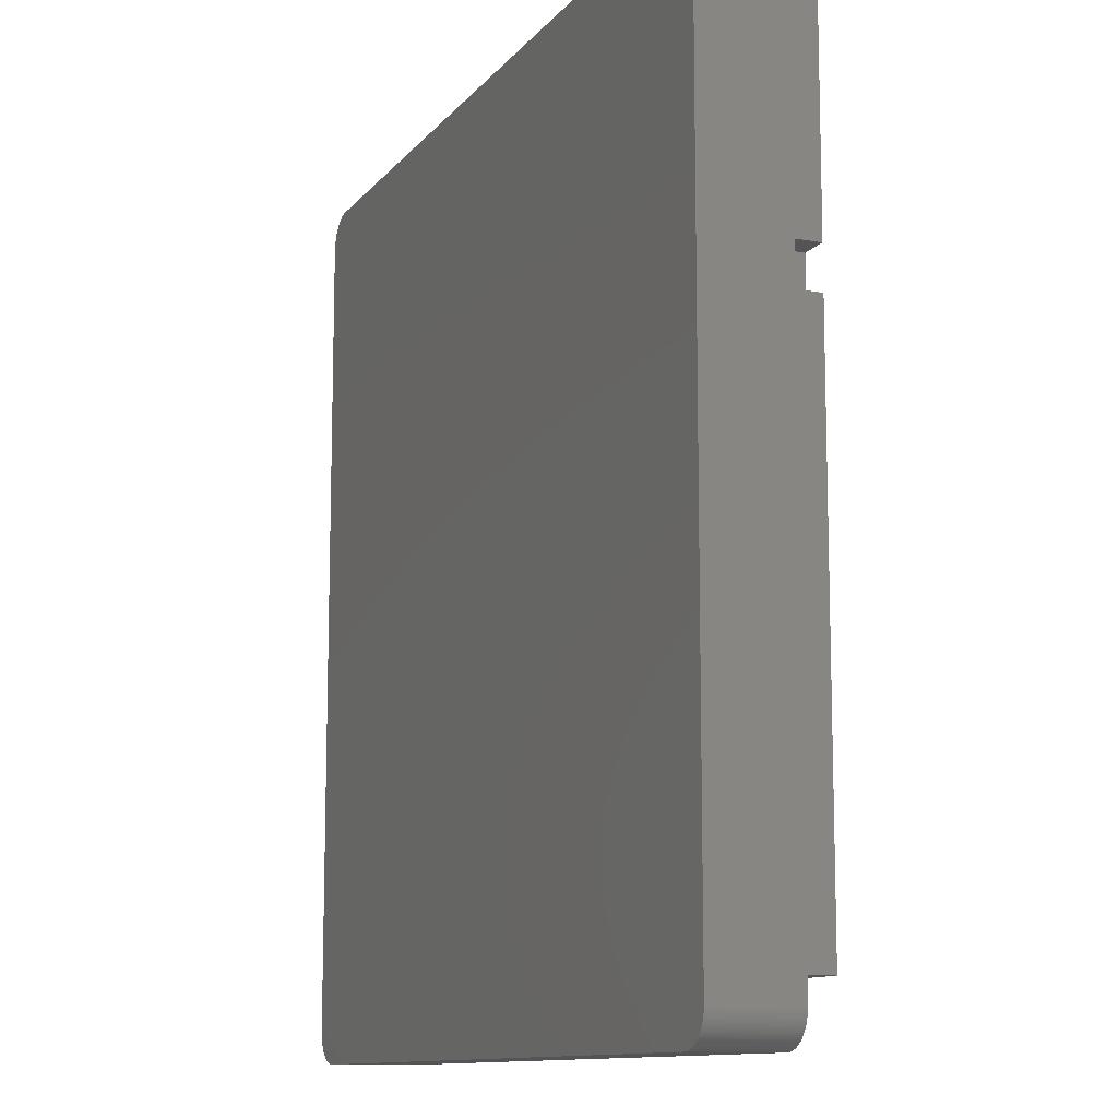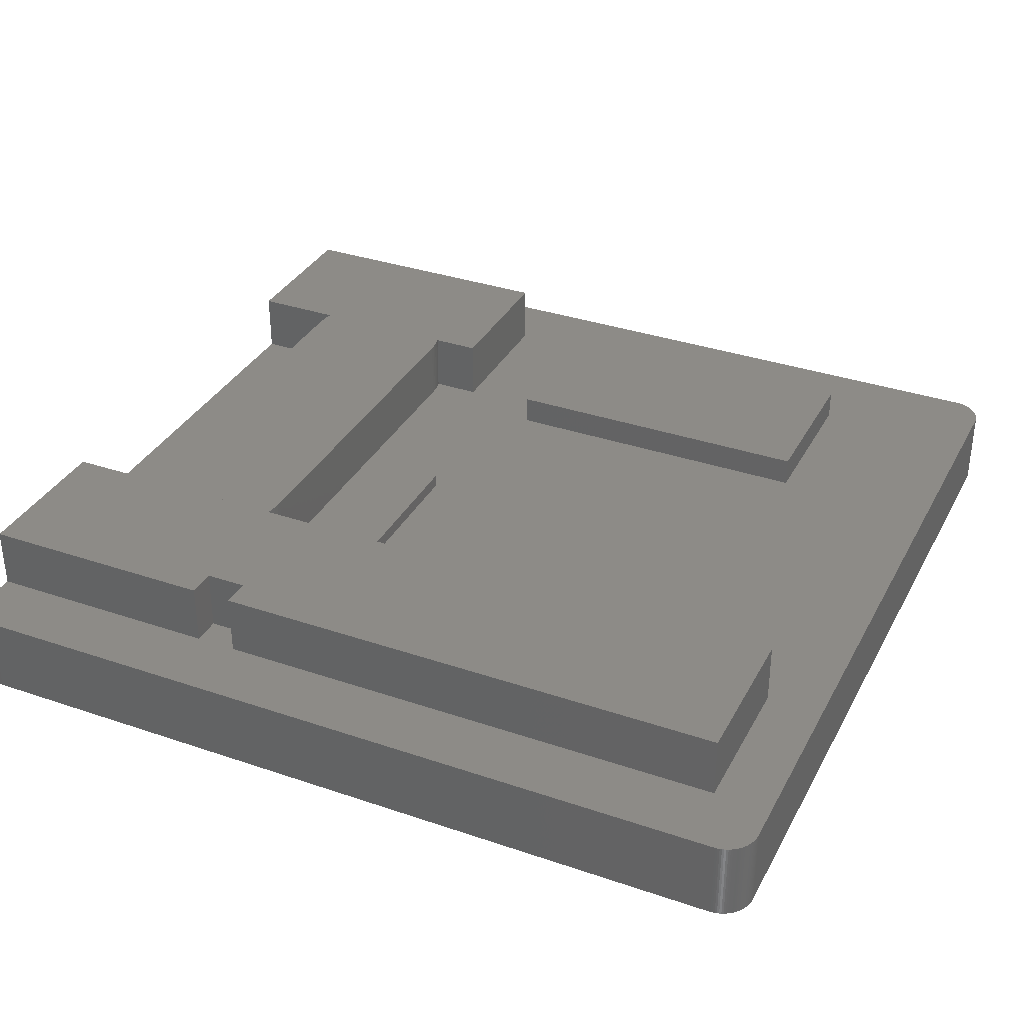
<metadata>
{"format":"stl","ext":"stl","renderer":"f3d","projection":"perspective","resolution":1024,"background":"white","views":[{"elev":-11.3,"azim":-112.9,"up":"+Y"},{"elev":34.4,"azim":-65.3,"up":"+Z"}]}
</metadata>
<code>
# stl→obj: 378 verts, 744 faces
v -1.874 0.003947 -5
v -1.749 0.01577 -2.142e-16
v -1.874 0.003947 -2.295e-16
v -1.749 0.01577 -5
v -13.75 53 -1.684e-15
v -13.82 47.6 -1.692e-15
v -13.75 47.58 -1.684e-15
v -14.11 47.67 -1.728e-15
v -14.4 47.71 -1.764e-15
v -14.7 47.74 -1.8e-15
v -15 47.75 -1.837e-15
v -37.6 47.75 -4.605e-15
v -50.6 53 -6.197e-15
v -37.9 47.74 -4.641e-15
v -38.2 47.71 -4.677e-15
v -42.31 43.6 -5.182e-15
v -52.6 51 -6.441e-15
v -42.34 43.3 -5.185e-15
v -42.27 43.89 -5.176e-15
v -42.2 44.18 -5.168e-15
v -42.12 44.47 -5.158e-15
v -42.02 44.75 -5.145e-15
v -41.9 45.02 -5.131e-15
v -41.76 45.29 -5.114e-15
v -41.61 45.55 -5.096e-15
v -41.44 45.79 -5.075e-15
v -41.26 46.03 -5.053e-15
v -41.06 46.25 -5.029e-15
v -40.85 46.46 -5.003e-15
v -40.63 46.66 -4.975e-15
v -40.39 46.84 -4.946e-15
v -40.15 47.01 -4.916e-15
v -39.89 47.16 -4.885e-15
v -39.62 47.3 -4.852e-15
v -39.35 47.42 -4.819e-15
v -39.07 47.52 -4.784e-15
v -38.78 47.6 -4.749e-15
v -38.49 47.67 -4.714e-15
v -13.75 38.42 -1.684e-15
v -13.82 38.4 -1.692e-15
v -13.75 35.5 -1.684e-15
v -2 53 -2.449e-16
v -7.629e-07 51 -9.343e-23
v -0.003947 51.13 -4.834e-19
v -4.25 35.5 -5.205e-16
v -7.629e-07 2 -9.343e-23
v -0.01577 51.25 -1.931e-18
v -0.03543 51.37 -4.338e-18
v -2 0 -2.449e-16
v -0.06283 51.5 -7.695e-18
v -0.003947 1.874 -4.834e-19
v -0.09789 51.62 -1.199e-17
v -0.01577 1.749 -1.931e-18
v -0.1404 51.74 -1.72e-17
v -0.03543 1.625 -4.338e-18
v -0.1903 51.85 -2.331e-17
v -0.06283 1.503 -7.695e-18
v -0.2474 51.96 -3.03e-17
v -0.09789 1.382 -1.199e-17
v -0.3113 52.07 -3.813e-17
v -0.1404 1.264 -1.72e-17
v -0.382 52.18 -4.678e-17
v -0.1903 1.148 -2.331e-17
v -0.459 52.27 -5.621e-17
v -0.2474 1.036 -3.03e-17
v -0.5421 52.37 -6.638e-17
v -0.3113 0.9283 -3.813e-17
v -0.6309 52.46 -7.726e-17
v -0.382 0.8244 -4.678e-17
v -0.7252 52.54 -8.88e-17
v -0.459 0.7252 -5.621e-17
v -0.5421 0.6309 -6.638e-17
v -0.8244 52.62 -1.01e-16
v -0.6309 0.5421 -7.726e-17
v -0.9283 52.69 -1.137e-16
v -0.7252 0.459 -8.88e-17
v -1.036 52.75 -1.269e-16
v -0.8244 0.382 -1.01e-16
v -1.148 52.81 -1.406e-16
v -0.9283 0.3113 -1.137e-16
v -1.264 52.86 -1.548e-16
v -1.036 0.2474 -1.269e-16
v -1.382 52.9 -1.692e-16
v -1.148 0.1903 -1.406e-16
v -1.503 52.94 -1.84e-16
v -1.264 0.1404 -1.548e-16
v -1.625 52.96 -1.99e-16
v -1.382 0.09789 -1.692e-16
v -1.749 52.98 -2.142e-16
v -1.503 0.06283 -1.84e-16
v -1.874 53 -2.295e-16
v -1.625 0.03543 -1.99e-16
v -4.25 53 -5.205e-16
v -14.11 38.33 -1.728e-15
v -14.4 38.29 -1.764e-15
v -14.7 38.26 -1.8e-15
v -15 38.25 -1.837e-15
v -37.6 38.25 -4.605e-15
v -50.6 0 -6.197e-15
v -52.6 2 -6.441e-15
v -37.9 38.26 -4.641e-15
v -38.2 38.29 -4.677e-15
v -38.49 38.33 -4.714e-15
v -38.78 38.4 -4.749e-15
v -39.07 38.48 -4.784e-15
v -39.35 38.58 -4.819e-15
v -39.62 38.7 -4.852e-15
v -39.89 38.84 -4.885e-15
v -40.15 38.99 -4.916e-15
v -40.39 39.16 -4.946e-15
v -40.63 39.34 -4.975e-15
v -40.85 39.54 -5.003e-15
v -41.06 39.75 -5.029e-15
v -42.35 43 -5.186e-15
v -42.34 42.7 -5.185e-15
v -42.31 42.4 -5.182e-15
v -42.27 42.11 -5.176e-15
v -42.2 41.82 -5.168e-15
v -42.12 41.53 -5.158e-15
v -42.02 41.25 -5.145e-15
v -41.9 40.98 -5.131e-15
v -41.76 40.71 -5.114e-15
v -41.61 40.45 -5.096e-15
v -41.26 39.97 -5.053e-15
v -41.44 40.21 -5.075e-15
v -50.73 53 -6.212e-15
v -50.85 52.98 -6.227e-15
v -50.97 52.96 -6.242e-15
v -50.73 0.003947 -6.212e-15
v -51.1 52.94 -6.257e-15
v -50.85 0.01577 -6.227e-15
v -51.22 52.9 -6.272e-15
v -50.97 0.03543 -6.242e-15
v -51.34 52.86 -6.287e-15
v -51.1 0.06283 -6.257e-15
v -51.45 52.81 -6.301e-15
v -51.22 0.09789 -6.272e-15
v -51.56 52.75 -6.315e-15
v -51.34 0.1404 -6.287e-15
v -51.67 52.69 -6.328e-15
v -51.45 0.1903 -6.301e-15
v -51.78 52.62 -6.34e-15
v -51.56 0.2474 -6.315e-15
v -51.87 52.54 -6.353e-15
v -51.67 0.3113 -6.328e-15
v -51.97 52.46 -6.364e-15
v -51.78 0.382 -6.34e-15
v -52.06 52.37 -6.375e-15
v -51.87 0.459 -6.353e-15
v -52.14 52.27 -6.385e-15
v -51.97 0.5421 -6.364e-15
v -52.22 52.18 -6.395e-15
v -52.06 0.6309 -6.375e-15
v -52.29 52.07 -6.403e-15
v -52.14 0.7252 -6.385e-15
v -52.35 51.96 -6.411e-15
v -52.22 0.8244 -6.395e-15
v -52.41 51.85 -6.418e-15
v -52.29 0.9283 -6.403e-15
v -52.46 51.74 -6.424e-15
v -52.35 1.036 -6.411e-15
v -52.5 51.62 -6.429e-15
v -52.41 1.148 -6.418e-15
v -52.54 51.5 -6.434e-15
v -52.46 1.264 -6.424e-15
v -52.56 51.37 -6.437e-15
v -52.5 1.382 -6.429e-15
v -52.58 51.25 -6.439e-15
v -52.54 1.503 -6.434e-15
v -52.6 51.13 -6.441e-15
v -52.56 1.625 -6.437e-15
v -52.58 1.749 -6.439e-15
v -52.6 1.874 -6.441e-15
v -0.003947 1.874 -5
v -0.01577 1.749 -5
v -0.03543 1.625 -5
v -0.459 0.7252 -5
v -0.5421 0.6309 -5
v -0.382 0.8244 -5
v -0.1903 1.148 -5
v -0.2474 1.036 -5
v -0.3113 0.9283 -5
v -7.629e-07 2 -5
v -2 0 -5
v -7.629e-07 51 -5
v -2 53 -5
v -0.003947 51.13 -5
v -0.06283 1.503 -5
v -0.01577 51.25 -5
v -0.09789 1.382 -5
v -0.03543 51.37 -5
v -0.1404 1.264 -5
v -0.06283 51.5 -5
v -0.09789 51.62 -5
v -0.1404 51.74 -5
v -0.1903 51.85 -5
v -0.2474 51.96 -5
v -0.3113 52.07 -5
v -0.382 52.18 -5
v -0.6309 0.5421 -5
v -0.459 52.27 -5
v -0.7252 0.459 -5
v -0.5421 52.37 -5
v -0.8244 0.382 -5
v -0.6309 52.46 -5
v -0.9283 0.3113 -5
v -0.7252 52.54 -5
v -1.036 0.2474 -5
v -0.8244 52.62 -5
v -1.148 0.1903 -5
v -0.9283 52.69 -5
v -1.264 0.1404 -5
v -1.036 52.75 -5
v -1.382 0.09789 -5
v -1.148 52.81 -5
v -1.503 0.06283 -5
v -1.264 52.86 -5
v -1.625 0.03543 -5
v -1.382 52.9 -5
v -1.503 52.94 -5
v -1.625 52.96 -5
v -1.749 52.98 -5
v -1.874 53 -5
v -50.6 0 -5
v -50.6 53 -5
v -52.6 2 -5
v -50.73 0.003947 -5
v -50.85 0.01577 -5
v -52.6 51 -5
v -50.97 0.03543 -5
v -50.73 53 -5
v -51.1 0.06283 -5
v -50.85 52.98 -5
v -51.22 0.09789 -5
v -50.97 52.96 -5
v -51.34 0.1404 -5
v -51.1 52.94 -5
v -51.45 0.1903 -5
v -51.22 52.9 -5
v -51.56 0.2474 -5
v -51.34 52.86 -5
v -51.67 0.3113 -5
v -51.45 52.81 -5
v -51.78 0.382 -5
v -51.56 52.75 -5
v -51.87 0.459 -5
v -51.67 52.69 -5
v -51.97 0.5421 -5
v -51.78 52.62 -5
v -52.06 0.6309 -5
v -51.87 52.54 -5
v -52.14 0.7252 -5
v -51.97 52.46 -5
v -52.22 0.8244 -5
v -52.06 52.37 -5
v -52.29 0.9283 -5
v -52.14 52.27 -5
v -52.35 1.036 -5
v -52.22 52.18 -5
v -52.41 1.148 -5
v -52.29 52.07 -5
v -52.46 1.264 -5
v -52.35 51.96 -5
v -52.5 1.382 -5
v -52.41 51.85 -5
v -52.54 1.503 -5
v -52.46 51.74 -5
v -52.56 1.625 -5
v -52.5 51.62 -5
v -52.58 1.749 -5
v -52.54 51.5 -5
v -52.6 1.874 -5
v -52.56 51.37 -5
v -52.58 51.25 -5
v -52.6 51.13 -5
v -13.75 53 3.8
v -4.25 53 3.8
v -38.85 53 3.8
v -38.85 47.58 3.8
v -38.85 53 7.629e-07
v -38.85 38.42 3.8
v -38.85 3.5 3.8
v -38.85 38.42 7.629e-07
v -38.85 3.5 7.629e-07
v -38.85 47.58 7.629e-07
v -46.6 35.75 7.629e-07
v -39.07 38.48 7.629e-07
v -39.35 38.58 7.629e-07
v -39.62 38.7 7.629e-07
v -39.89 38.84 7.629e-07
v -40.15 38.99 7.629e-07
v -40.39 39.16 7.629e-07
v -40.63 39.34 7.629e-07
v -40.85 39.54 7.629e-07
v -46.6 38.25 7.629e-07
v -41.06 39.75 7.629e-07
v -41.26 39.97 7.629e-07
v -41.44 40.21 7.629e-07
v -41.61 40.45 7.629e-07
v -41.76 40.71 7.629e-07
v -41.9 40.98 7.629e-07
v -42.02 41.25 7.629e-07
v -42.12 41.53 7.629e-07
v -42.2 41.82 7.629e-07
v -42.27 42.11 7.629e-07
v -42.31 42.4 7.629e-07
v -42.34 42.7 7.629e-07
v -48.35 3.5 7.629e-07
v -48.35 35.75 7.629e-07
v -39.07 47.52 7.629e-07
v -39.35 47.42 7.629e-07
v -39.62 47.3 7.629e-07
v -39.89 47.16 7.629e-07
v -40.15 47.01 7.629e-07
v -40.39 46.84 7.629e-07
v -48.35 53 7.629e-07
v -40.63 46.66 7.629e-07
v -40.85 46.46 7.629e-07
v -41.06 46.25 7.629e-07
v -41.26 46.03 7.629e-07
v -41.44 45.79 7.629e-07
v -41.61 45.55 7.629e-07
v -41.76 45.29 7.629e-07
v -41.9 45.02 7.629e-07
v -42.02 44.75 7.629e-07
v -42.35 43 7.629e-07
v -42.34 43.3 7.629e-07
v -48.35 38.25 7.629e-07
v -42.31 43.6 7.629e-07
v -42.27 43.89 7.629e-07
v -42.2 44.18 7.629e-07
v -42.12 44.47 7.629e-07
v -48.35 35.75 3.8
v -48.35 3.5 3.8
v -48.35 53 3.8
v -48.35 38.25 3.8
v -46.6 35.75 3.8
v -46.6 38.25 3.8
v -4.25 35.5 3.8
v -13.75 38.42 3.8
v -13.75 35.5 3.8
v -13.75 47.58 3.8
v -14.11 47.67 3.8
v -13.82 47.6 3.8
v -14.11 38.33 3.8
v -13.82 38.4 3.8
v -14.4 47.71 3.8
v -14.4 38.29 3.8
v -14.7 47.74 3.8
v -14.7 38.26 3.8
v -15 47.75 3.8
v -15 38.25 3.8
v -37.6 47.75 3.8
v -37.6 38.25 3.8
v -37.9 47.74 3.8
v -37.9 38.26 3.8
v -38.2 47.71 3.8
v -38.2 38.29 3.8
v -38.49 47.67 3.8
v -38.49 38.33 3.8
v -38.78 47.6 3.8
v -38.78 38.4 3.8
v -26.55 32.25 1
v -26.55 36.25 0.2
v -26.55 36.25 1
v -26.55 32.25 0.2
v -35.85 32.25 0.2
v -35.85 36.25 0.2
v -35.85 36.25 1
v -35.85 32.25 1
v -6 10 2
v -6 30 0.2
v -6 30 2
v -6 10 0.2
v -16 10 0.2
v -16 30 0.2
v -16 30 2
v -16 10 2
f 1 2 3
f 2 1 4
f 5 6 7
f 5 8 6
f 5 9 8
f 5 10 9
f 5 11 10
f 5 12 11
f 13 12 5
f 12 13 14
f 14 13 15
f 16 17 18
f 19 17 16
f 20 17 19
f 21 17 20
f 22 17 21
f 23 17 22
f 17 23 13
f 24 13 23
f 25 13 24
f 26 13 25
f 27 13 26
f 28 13 27
f 29 13 28
f 30 13 29
f 31 13 30
f 32 13 31
f 33 13 32
f 34 13 33
f 35 13 34
f 36 13 35
f 37 13 36
f 38 13 37
f 15 13 38
f 39 40 41
f 42 43 44
f 43 45 46
f 42 44 47
f 41 46 45
f 42 47 48
f 49 46 41
f 42 48 50
f 46 49 51
f 42 50 52
f 51 49 53
f 42 52 54
f 53 49 55
f 42 54 56
f 55 49 57
f 42 56 58
f 57 49 59
f 42 58 60
f 59 49 61
f 42 60 62
f 61 49 63
f 42 62 64
f 63 49 65
f 42 64 66
f 65 49 67
f 42 66 68
f 67 49 69
f 42 68 70
f 71 49 72
f 42 70 73
f 72 49 74
f 42 73 75
f 74 49 76
f 42 75 77
f 76 49 78
f 42 77 79
f 78 49 80
f 42 79 81
f 80 49 82
f 42 81 83
f 82 49 84
f 42 83 85
f 84 49 86
f 42 85 87
f 86 49 88
f 42 87 89
f 88 49 90
f 42 89 91
f 90 49 92
f 43 42 93
f 92 49 2
f 43 93 45
f 2 49 3
f 69 49 71
f 94 41 40
f 95 41 94
f 96 41 95
f 97 41 96
f 98 41 97
f 99 41 98
f 100 98 101
f 100 101 102
f 100 102 103
f 100 103 104
f 100 104 105
f 100 105 106
f 100 106 107
f 100 107 108
f 100 108 109
f 100 109 110
f 100 110 111
f 100 111 112
f 100 112 113
f 18 17 114
f 114 17 115
f 115 17 116
f 116 17 117
f 117 17 118
f 118 17 119
f 119 17 120
f 120 17 121
f 121 17 122
f 122 17 123
f 41 99 49
f 100 113 124
f 100 124 125
f 100 123 17
f 17 13 126
f 123 100 125
f 17 126 127
f 98 100 99
f 17 127 128
f 99 100 129
f 17 128 130
f 129 100 131
f 17 130 132
f 131 100 133
f 17 132 134
f 133 100 135
f 17 134 136
f 135 100 137
f 17 136 138
f 137 100 139
f 17 138 140
f 139 100 141
f 17 140 142
f 141 100 143
f 17 142 144
f 143 100 145
f 17 144 146
f 145 100 147
f 17 146 148
f 147 100 149
f 17 148 150
f 149 100 151
f 17 150 152
f 151 100 153
f 17 152 154
f 153 100 155
f 17 154 156
f 155 100 157
f 17 156 158
f 157 100 159
f 17 158 160
f 159 100 161
f 17 160 162
f 161 100 163
f 17 162 164
f 163 100 165
f 17 164 166
f 165 100 167
f 17 166 168
f 167 100 169
f 17 168 170
f 169 100 171
f 171 100 172
f 172 100 173
f 53 174 51
f 174 53 175
f 55 175 53
f 175 55 176
f 72 177 71
f 177 72 178
f 71 179 69
f 179 71 177
f 65 180 63
f 180 65 181
f 69 182 67
f 182 69 179
f 51 183 46
f 183 51 174
f 184 183 174
f 183 184 185
f 184 174 175
f 186 185 184
f 184 175 176
f 185 186 187
f 184 176 188
f 187 186 189
f 184 188 190
f 189 186 191
f 184 190 192
f 191 186 193
f 184 192 180
f 193 186 194
f 184 180 181
f 194 186 195
f 184 181 182
f 195 186 196
f 184 182 179
f 196 186 197
f 184 179 177
f 197 186 198
f 184 177 178
f 198 186 199
f 184 178 200
f 199 186 201
f 184 200 202
f 201 186 203
f 184 202 204
f 203 186 205
f 184 204 206
f 205 186 207
f 184 206 208
f 207 186 209
f 184 208 210
f 209 186 211
f 184 210 212
f 211 186 213
f 184 212 214
f 213 186 215
f 184 214 216
f 215 186 217
f 184 216 218
f 217 186 219
f 184 218 4
f 219 186 220
f 184 4 1
f 220 186 221
f 221 186 222
f 222 186 223
f 224 186 184
f 224 225 186
f 226 224 227
f 224 226 225
f 226 227 228
f 229 225 226
f 226 228 230
f 225 229 231
f 226 230 232
f 231 229 233
f 226 232 234
f 233 229 235
f 226 234 236
f 235 229 237
f 226 236 238
f 237 229 239
f 226 238 240
f 239 229 241
f 226 240 242
f 241 229 243
f 226 242 244
f 243 229 245
f 226 244 246
f 245 229 247
f 226 246 248
f 247 229 249
f 226 248 250
f 249 229 251
f 226 250 252
f 251 229 253
f 226 252 254
f 253 229 255
f 226 254 256
f 255 229 257
f 226 256 258
f 257 229 259
f 226 258 260
f 259 229 261
f 226 260 262
f 261 229 263
f 226 262 264
f 263 229 265
f 226 264 266
f 265 229 267
f 226 266 268
f 267 229 269
f 226 268 270
f 269 229 271
f 226 270 272
f 271 229 273
f 273 229 274
f 274 229 275
f 202 74 76
f 74 202 200
f 216 88 90
f 88 216 214
f 208 80 82
f 80 208 206
f 57 176 55
f 176 57 188
f 63 192 61
f 192 63 180
f 74 178 72
f 178 74 200
f 67 181 65
f 181 67 182
f 184 3 49
f 3 184 1
f 210 82 84
f 82 210 208
f 214 86 88
f 86 214 212
f 206 78 80
f 78 206 204
f 61 190 59
f 190 61 192
f 59 188 57
f 188 59 190
f 218 90 92
f 90 218 216
f 4 92 2
f 92 4 218
f 212 84 86
f 84 212 210
f 204 76 78
f 76 204 202
f 223 42 91
f 42 223 186
f 64 203 66
f 203 64 201
f 213 79 77
f 79 213 215
f 52 195 54
f 195 52 194
f 220 87 85
f 87 220 221
f 47 191 48
f 191 47 189
f 60 199 62
f 199 60 198
f 62 201 64
f 201 62 199
f 48 193 50
f 193 48 191
f 44 189 47
f 189 44 187
f 209 75 73
f 75 209 211
f 211 77 75
f 77 211 213
f 205 70 68
f 70 205 207
f 222 91 89
f 91 222 223
f 58 198 60
f 198 58 197
f 56 197 58
f 197 56 196
f 54 196 56
f 196 54 195
f 207 73 70
f 73 207 209
f 219 85 83
f 85 219 220
f 217 83 81
f 83 217 219
f 50 194 52
f 194 50 193
f 43 187 44
f 187 43 185
f 66 205 68
f 205 66 203
f 215 81 79
f 81 215 217
f 221 89 87
f 89 221 222
f 232 133 135
f 133 232 230
f 256 161 258
f 161 256 159
f 270 173 272
f 173 270 172
f 227 99 129
f 99 227 224
f 230 131 133
f 131 230 228
f 234 135 137
f 135 234 232
f 244 145 147
f 145 244 242
f 248 149 151
f 149 248 246
f 242 143 145
f 143 242 240
f 238 139 141
f 139 238 236
f 250 155 252
f 155 250 153
f 254 159 256
f 159 254 157
f 258 163 260
f 163 258 161
f 262 167 264
f 167 262 165
f 266 171 268
f 171 266 169
f 272 100 226
f 100 272 173
f 228 129 131
f 129 228 227
f 236 137 139
f 137 236 234
f 246 147 149
f 147 246 244
f 250 151 153
f 151 250 248
f 240 141 143
f 141 240 238
f 252 157 254
f 157 252 155
f 260 165 262
f 165 260 163
f 264 169 266
f 169 264 167
f 268 172 270
f 172 268 171
f 255 146 253
f 146 255 148
f 267 158 265
f 158 267 160
f 231 127 126
f 127 231 233
f 274 166 273
f 166 274 168
f 275 168 274
f 168 275 170
f 259 150 257
f 150 259 152
f 263 154 261
f 154 263 156
f 265 156 263
f 156 265 158
f 235 130 128
f 130 235 237
f 233 128 127
f 128 233 235
f 249 144 142
f 144 249 251
f 247 142 140
f 142 247 249
f 273 164 271
f 164 273 166
f 271 162 269
f 162 271 164
f 269 160 267
f 160 269 162
f 257 148 255
f 148 257 150
f 261 152 259
f 152 261 154
f 225 126 13
f 126 225 231
f 237 132 130
f 132 237 239
f 241 136 134
f 136 241 243
f 245 140 138
f 140 245 247
f 251 146 144
f 146 251 253
f 229 170 275
f 170 229 17
f 239 134 132
f 134 239 241
f 243 138 136
f 138 243 245
f 224 49 99
f 49 224 184
f 186 93 42
f 93 186 5
f 225 5 186
f 5 225 13
f 93 276 277
f 276 93 5
f 46 185 43
f 185 46 183
f 226 17 229
f 17 226 100
f 278 279 280
f 278 281 279
f 282 281 278
f 282 283 281
f 283 282 284
f 280 279 285
f 286 283 284
f 283 286 287
f 287 286 288
f 288 286 289
f 289 286 290
f 290 286 291
f 291 286 292
f 292 286 293
f 293 286 294
f 295 294 286
f 294 295 296
f 296 295 297
f 297 295 298
f 298 295 299
f 299 295 300
f 300 295 301
f 301 295 302
f 302 295 303
f 303 295 304
f 304 295 305
f 306 295 307
f 305 295 306
f 308 286 284
f 286 308 309
f 310 280 285
f 311 280 310
f 312 280 311
f 313 280 312
f 314 280 313
f 315 280 314
f 316 315 317
f 316 317 318
f 316 318 319
f 316 319 320
f 316 320 321
f 316 321 322
f 316 322 323
f 316 323 324
f 316 324 325
f 307 295 326
f 326 295 327
f 328 327 295
f 327 328 329
f 329 328 330
f 330 328 331
f 316 331 328
f 331 316 332
f 332 316 325
f 315 316 280
f 308 333 309
f 333 308 334
f 328 335 316
f 335 328 336
f 337 278 338
f 335 338 278
f 338 335 336
f 278 337 282
f 334 337 333
f 337 334 282
f 308 282 334
f 282 308 284
f 280 335 278
f 335 280 316
f 286 333 337
f 333 286 309
f 286 338 295
f 338 286 337
f 328 338 336
f 338 328 295
f 339 93 277
f 93 339 45
f 41 340 39
f 340 41 341
f 7 276 5
f 276 7 342
f 343 342 344
f 342 343 340
f 345 340 343
f 340 345 346
f 347 345 343
f 347 348 345
f 349 348 347
f 349 350 348
f 351 350 349
f 351 352 350
f 353 352 351
f 353 354 352
f 355 354 353
f 355 356 354
f 357 356 355
f 357 358 356
f 359 358 357
f 359 360 358
f 279 359 361
f 359 279 360
f 281 360 279
f 360 281 362
f 342 277 276
f 277 342 339
f 340 339 342
f 339 340 341
f 341 45 339
f 45 341 41
f 362 103 360
f 103 362 104
f 348 94 345
f 94 348 95
f 6 343 344
f 343 6 8
f 11 353 351
f 353 11 12
f 360 102 358
f 102 360 103
f 354 97 352
f 97 354 98
f 289 106 288
f 106 289 107
f 120 303 119
f 303 120 302
f 8 347 343
f 347 8 9
f 35 312 311
f 312 35 34
f 345 40 346
f 40 345 94
f 350 95 348
f 95 350 96
f 352 96 350
f 96 352 97
f 105 283 287
f 283 105 104
f 283 362 281
f 362 283 104
f 115 326 114
f 326 115 307
f 12 355 353
f 355 12 14
f 15 359 357
f 359 15 38
f 291 108 290
f 108 291 109
f 294 111 293
f 111 294 112
f 358 101 356
f 101 358 102
f 356 98 354
f 98 356 101
f 118 305 117
f 305 118 304
f 27 319 28
f 319 27 320
f 14 357 355
f 357 14 15
f 346 39 340
f 39 346 40
f 112 296 113
f 296 112 294
f 119 304 118
f 304 119 303
f 125 299 123
f 299 125 298
f 9 349 347
f 349 9 10
f 10 351 349
f 351 10 11
f 34 313 312
f 313 34 33
f 31 317 315
f 317 31 30
f 30 318 317
f 318 30 29
f 23 323 24
f 323 23 324
f 36 311 310
f 311 36 35
f 38 361 359
f 361 38 37
f 288 105 287
f 105 288 106
f 290 107 289
f 107 290 108
f 292 109 291
f 109 292 110
f 293 110 292
f 110 293 111
f 116 307 115
f 307 116 306
f 121 302 120
f 302 121 301
f 123 300 122
f 300 123 299
f 7 344 342
f 344 7 6
f 33 314 313
f 314 33 32
f 32 315 314
f 315 32 31
f 28 318 29
f 318 28 319
f 22 324 23
f 324 22 325
f 18 329 16
f 329 18 327
f 114 327 18
f 327 114 326
f 24 322 25
f 322 24 323
f 361 285 279
f 37 285 361
f 36 285 37
f 285 36 310
f 124 298 125
f 298 124 297
f 113 297 124
f 297 113 296
f 117 306 116
f 306 117 305
f 122 301 121
f 301 122 300
f 21 325 22
f 325 21 332
f 16 330 19
f 330 16 329
f 20 332 21
f 332 20 331
f 26 320 27
f 320 26 321
f 25 321 26
f 321 25 322
f 19 331 20
f 331 19 330
f 363 364 365
f 364 363 366
f 367 364 366
f 364 367 368
f 367 369 368
f 369 367 370
f 364 369 365
f 369 364 368
f 369 363 365
f 363 369 370
f 367 363 370
f 363 367 366
f 371 372 373
f 372 371 374
f 375 372 374
f 372 375 376
f 375 377 376
f 377 375 378
f 372 377 373
f 377 372 376
f 377 371 373
f 371 377 378
f 375 371 378
f 371 375 374

</code>
